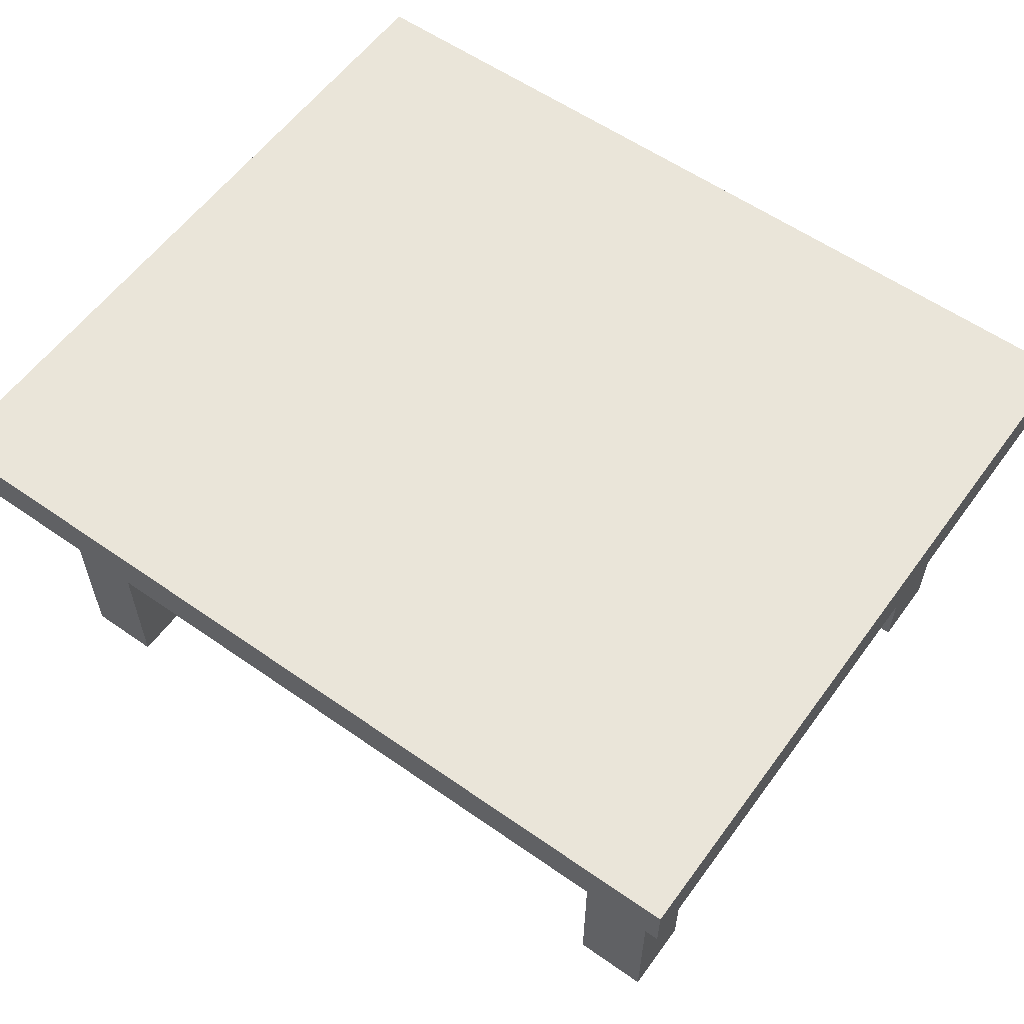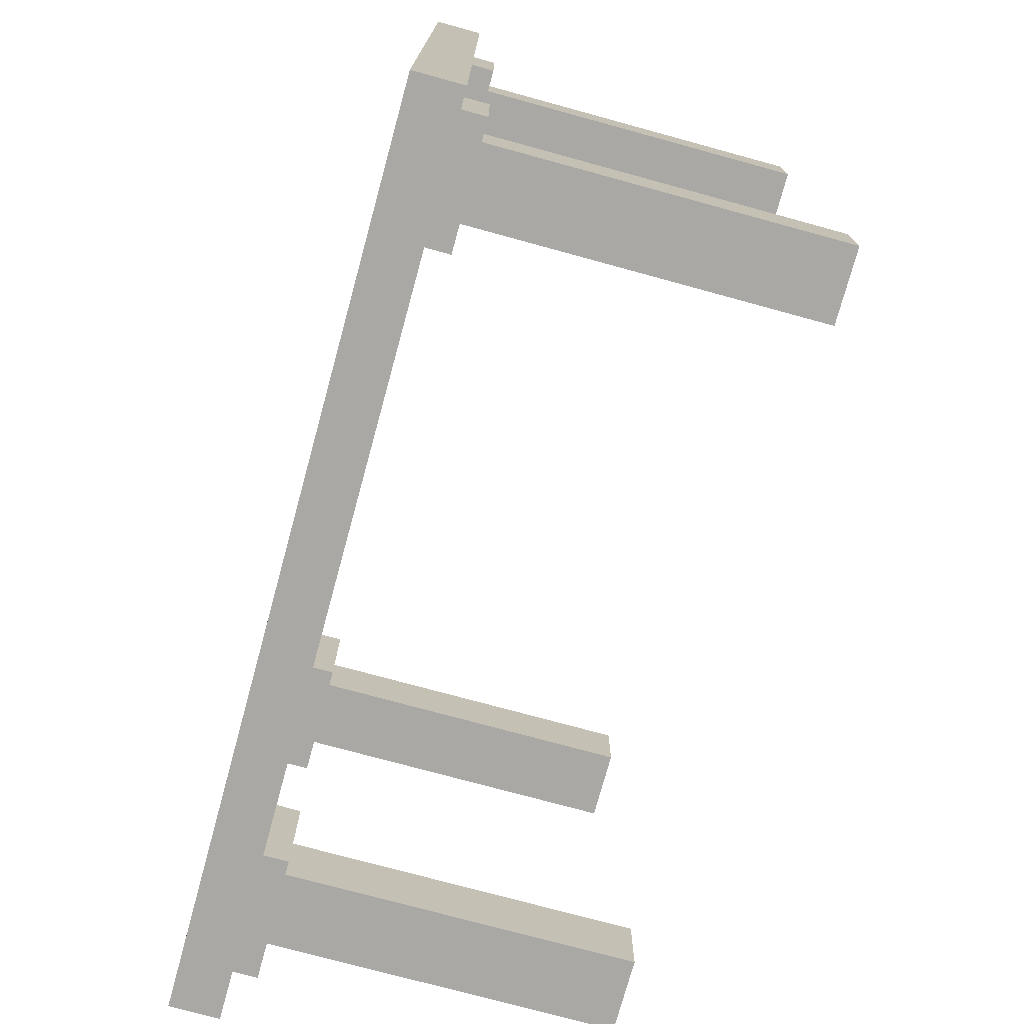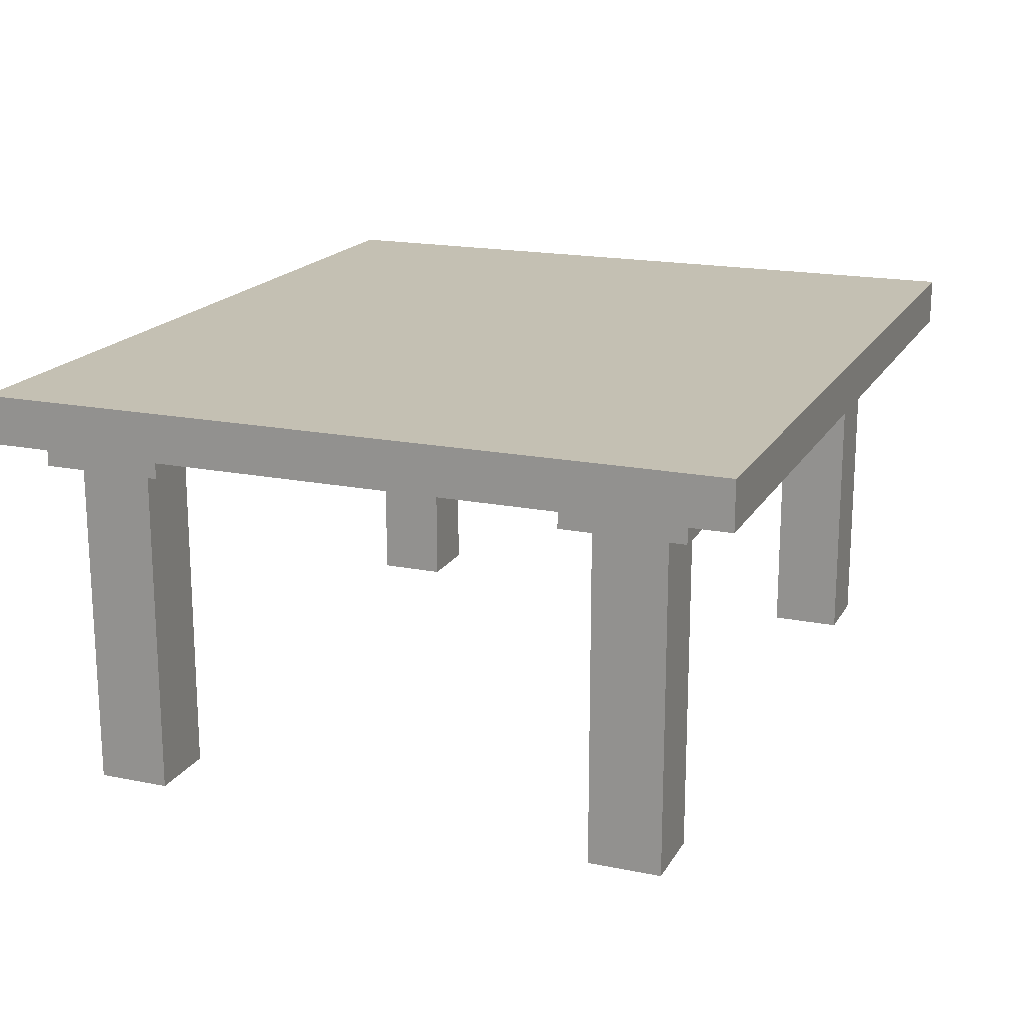
<metadata>
{"format":"obj","ext":"obj","renderer":"f3d","projection":"perspective","resolution":1024,"background":"white","views":[{"elev":58.0,"azim":-144.1,"up":"+Y"},{"elev":-75.0,"azim":-105.3,"up":"+Z"},{"elev":18.0,"azim":-68.5,"up":"+Y"}]}
</metadata>
<code>
o
v -1.8 1.5 1.5
v -1.8 1.5 1
v -1.8 1.5 0.9
v -1.8 1.5 0.6
v -1.8 1.5 0.5
v -1.8 1.5 0.1
v -1.8 1.5 0
v -1.8 1.5 -0.4
v -1.8 1.5 -0.5
v -1.8 1.5 -0.9
v -1.8 1.5 -1
v -1.8 1.5 -1.6
v -1.8 1.6 -1.3
v -1.8 1.6 -1.4
v -1.8 1.7 1.5
v -1.8 1.7 1
v -1.8 1.7 0.9
v -1.8 1.7 0.6
v -1.8 1.7 0.5
v -1.8 1.7 0.1
v -1.8 1.7 0
v -1.8 1.7 -0.4
v -1.8 1.7 -0.5
v -1.8 1.7 -0.9
v -1.8 1.7 -1
v -1.8 1.7 -1.3
v -1.8 1.7 -1.4
v -1.8 1.7 -1.6
v -1.7 1.4 1.3
v -1.7 1.4 0.8
v -1.7 1.4 -0.9
v -1.7 1.4 -1.4
v -1.7 1.5 1.3
v -1.7 1.5 1
v -1.7 1.5 0.9
v -1.7 1.5 0.8
v -1.7 1.5 -0.9
v -1.7 1.5 -1
v -1.7 1.5 -1.4
v -1.6 0 1.2
v -1.6 0 0.9
v -1.6 0 -1
v -1.6 0 -1.3
v -1.6 1.4 1.2
v -1.6 1.4 0.9
v -1.6 1.4 -1
v -1.6 1.4 -1.3
v 1.2 1.4 1.3
v 1.2 1.4 0.8
v 1.2 1.4 -0.9
v 1.2 1.4 -1.4
v 1.2 1.5 1.3
v 1.2 1.5 0.9
v 1.2 1.5 0.8
v 1.2 1.5 -0.9
v 1.2 1.5 -1
v 1.2 1.5 -1.4
v 1.3 0 1.2
v 1.3 0 0.9
v 1.3 0 -1
v 1.3 0 -1.3
v 1.3 1.4 1.2
v 1.3 1.4 0.9
v 1.3 1.4 -1
v 1.3 1.4 -1.3
v -1.3 0 1.2
v -1.3 0 0.9
v -1.3 0 -1
v -1.3 0 -1.3
v -1.3 1.4 1.2
v -1.3 1.4 0.9
v -1.3 1.4 -1
v -1.3 1.4 -1.3
v -1.2 1.4 1.3
v -1.2 1.4 0.8
v -1.2 1.4 -0.9
v -1.2 1.4 -1.4
v -1.2 1.5 1.3
v -1.2 1.5 0.9
v -1.2 1.5 0.8
v -1.2 1.5 -0.9
v -1.2 1.5 -1
v -1.2 1.5 -1.4
v 1.6 0 1.2
v 1.6 0 0.9
v 1.6 0 -1
v 1.6 0 -1.3
v 1.6 1.4 1.2
v 1.6 1.4 0.9
v 1.6 1.4 -1
v 1.6 1.4 -1.3
v 1.7 1.4 1.3
v 1.7 1.4 0.8
v 1.7 1.4 -0.9
v 1.7 1.4 -1.4
v 1.7 1.5 1.3
v 1.7 1.5 1
v 1.7 1.5 0.9
v 1.7 1.5 0.8
v 1.7 1.5 -0.9
v 1.7 1.5 -1.4
v 1.8 1.5 1.5
v 1.8 1.5 1
v 1.8 1.5 0.9
v 1.8 1.5 0.5
v 1.8 1.5 0.4
v 1.8 1.5 0.1
v 1.8 1.5 0
v 1.8 1.5 -0.3
v 1.8 1.5 -0.4
v 1.8 1.5 -0.7
v 1.8 1.5 -0.8
v 1.8 1.5 -1.6
v 1.8 1.6 -1.3
v 1.8 1.6 -1.4
v 1.8 1.7 1.5
v 1.8 1.7 1
v 1.8 1.7 0.9
v 1.8 1.7 0.5
v 1.8 1.7 0.4
v 1.8 1.7 0.1
v 1.8 1.7 0
v 1.8 1.7 -0.3
v 1.8 1.7 -0.4
v 1.8 1.7 -0.7
v 1.8 1.7 -0.8
v 1.8 1.7 -1.3
v 1.8 1.7 -1.4
v 1.8 1.7 -1.6
v -1.8 1.5 1.5
v -1.8 1.7 1.5
v 1.8 1.5 1.5
v 1.8 1.7 1.5
v -1.7 1.4 1.3
v -1.7 1.5 1.3
v -1.2 1.4 1.3
v -1.2 1.5 1.3
v 1.2 1.4 1.3
v 1.2 1.5 1.3
v 1.7 1.4 1.3
v 1.7 1.5 1.3
v -1.6 0 1.2
v -1.6 1.4 1.2
v -1.3 0 1.2
v -1.3 1.4 1.2
v 1.3 0 1.2
v 1.3 1.4 1.2
v 1.6 0 1.2
v 1.6 1.4 1.2
v -1.7 1.4 -0.9
v -1.7 1.5 -0.9
v -1.2 1.4 -0.9
v -1.2 1.5 -0.9
v 1.2 1.4 -0.9
v 1.2 1.5 -0.9
v 1.4 1.5 -0.9
v 1.7 1.4 -0.9
v 1.7 1.5 -0.9
v -1.6 0 -1
v -1.6 1.4 -1
v -1.3 0 -1
v -1.3 1.4 -1
v 1.3 0 -1
v 1.3 1.4 -1
v 1.6 0 -1
v 1.6 1.4 -1
v -1.6 0 0.9
v -1.6 1.4 0.9
v -1.3 0 0.9
v -1.3 1.4 0.9
v 1.3 0 0.9
v 1.3 1.4 0.9
v 1.6 0 0.9
v 1.6 1.4 0.9
v -1.7 1.4 0.8
v -1.7 1.5 0.8
v -1.2 1.4 0.8
v -1.2 1.5 0.8
v 1.2 1.4 0.8
v 1.2 1.5 0.8
v 1.7 1.4 0.8
v 1.7 1.5 0.8
v -1.6 0 -1.3
v -1.6 1.4 -1.3
v -1.3 0 -1.3
v -1.3 1.4 -1.3
v 1.3 0 -1.3
v 1.3 1.4 -1.3
v 1.6 0 -1.3
v 1.6 1.4 -1.3
v -1.7 1.4 -1.4
v -1.7 1.5 -1.4
v -1.2 1.4 -1.4
v -1.2 1.5 -1.4
v 1.2 1.4 -1.4
v 1.2 1.5 -1.4
v 1.7 1.4 -1.4
v 1.7 1.5 -1.4
v -1.8 1.5 -1.6
v -1.8 1.7 -1.6
v 1.8 1.5 -1.6
v 1.8 1.7 -1.6
v -1.6 0 1.2
v -1.3 0 1.2
v 1.3 0 1.2
v 1.6 0 1.2
v -1.6 0 0.9
v -1.3 0 0.9
v 1.3 0 0.9
v 1.6 0 0.9
v -1.6 0 -1
v -1.3 0 -1
v 1.3 0 -1
v 1.6 0 -1
v -1.6 0 -1.3
v -1.3 0 -1.3
v 1.3 0 -1.3
v 1.6 0 -1.3
v -1.7 1.4 1.3
v -1.2 1.4 1.3
v 1.2 1.4 1.3
v 1.7 1.4 1.3
v -1.6 1.4 1.2
v -1.3 1.4 1.2
v 1.3 1.4 1.2
v 1.6 1.4 1.2
v -1.6 1.4 0.9
v -1.3 1.4 0.9
v 1.3 1.4 0.9
v 1.6 1.4 0.9
v -1.7 1.4 0.8
v -1.2 1.4 0.8
v 1.2 1.4 0.8
v 1.7 1.4 0.8
v -1.7 1.4 -0.9
v -1.2 1.4 -0.9
v 1.2 1.4 -0.9
v 1.7 1.4 -0.9
v -1.6 1.4 -1
v -1.3 1.4 -1
v 1.3 1.4 -1
v 1.6 1.4 -1
v -1.6 1.4 -1.3
v -1.3 1.4 -1.3
v 1.3 1.4 -1.3
v 1.6 1.4 -1.3
v -1.7 1.4 -1.4
v -1.2 1.4 -1.4
v 1.2 1.4 -1.4
v 1.7 1.4 -1.4
v -1.8 1.5 1.5
v 1.8 1.5 1.5
v -1.7 1.5 1.3
v -1.2 1.5 1.3
v 1.2 1.5 1.3
v 1.7 1.5 1.3
v -1.8 1.5 1
v -1.7 1.5 1
v -0.8 1.5 1
v 0.3 1.5 1
v 1.7 1.5 1
v 1.8 1.5 1
v -1.8 1.5 0.9
v -1.7 1.5 0.9
v -1.2 1.5 0.9
v -0.8 1.5 0.9
v 0.3 1.5 0.9
v 1.2 1.5 0.9
v 1.7 1.5 0.9
v 1.8 1.5 0.9
v -1.7 1.5 0.8
v -1.2 1.5 0.8
v -0.8 1.5 0.8
v 0.3 1.5 0.8
v 1.2 1.5 0.8
v 1.7 1.5 0.8
v -1.8 1.5 0.6
v -1.5 1.5 0.6
v -0.8 1.5 0.6
v 0.3 1.5 0.6
v -1.8 1.5 0.5
v -1.5 1.5 0.5
v -0.8 1.5 0.5
v 0.3 1.5 0.5
v 1.8 1.5 0.5
v -1.5 1.5 0.4
v -0.8 1.5 0.4
v 0.3 1.5 0.4
v 1.8 1.5 0.4
v -0.8 1.5 0.2
v 0.3 1.5 0.2
v -1.8 1.5 0.1
v -0.8 1.5 0.1
v 0.3 1.5 0.1
v 1.8 1.5 0.1
v -1.8 1.5 0
v -0.8 1.5 0
v 0.3 1.5 0
v 1.8 1.5 0
v -1.7 1.5 -0.3
v -1.1 1.5 -0.3
v -0.1 1.5 -0.3
v 0.4 1.5 -0.3
v 1.1 1.5 -0.3
v 1.8 1.5 -0.3
v -1.8 1.5 -0.4
v -1.7 1.5 -0.4
v -1.1 1.5 -0.4
v -0.1 1.5 -0.4
v 0.4 1.5 -0.4
v 1.1 1.5 -0.4
v 1.8 1.5 -0.4
v -1.8 1.5 -0.5
v -1.7 1.5 -0.5
v -1.1 1.5 -0.5
v -0.1 1.5 -0.5
v 0.4 1.5 -0.5
v 1.1 1.5 -0.5
v 1.7 1.5 -0.7
v 1.8 1.5 -0.7
v 0.4 1.5 -0.8
v 1 1.5 -0.8
v 1.4 1.5 -0.8
v 1.7 1.5 -0.8
v 1.8 1.5 -0.8
v -1.8 1.5 -0.9
v -1.7 1.5 -0.9
v -1.2 1.5 -0.9
v -0.6 1.5 -0.9
v -0.2 1.5 -0.9
v 0.4 1.5 -0.9
v 1 1.5 -0.9
v 1.2 1.5 -0.9
v 1.4 1.5 -0.9
v 1.7 1.5 -0.9
v -1.8 1.5 -1
v -1.7 1.5 -1
v -1.2 1.5 -1
v -0.6 1.5 -1
v -0.2 1.5 -1
v 0.4 1.5 -1
v 1 1.5 -1
v 1.2 1.5 -1
v -0.6 1.5 -1.1
v -0.2 1.5 -1.1
v -1.7 1.5 -1.4
v -1.2 1.5 -1.4
v 1.2 1.5 -1.4
v 1.7 1.5 -1.4
v -1.8 1.5 -1.6
v 1.8 1.5 -1.6
v -1.8 1.7 1.5
v 1.8 1.7 1.5
v -1.4 1.7 1.1
v 0.3 1.7 1.1
v -1.8 1.7 1
v -1.4 1.7 1
v 0.3 1.7 1
v 1.8 1.7 1
v -1.8 1.7 0.9
v -1.4 1.7 0.9
v 0.3 1.7 0.9
v 1.8 1.7 0.9
v -0.7 1.7 0.7
v -1.192e-07 1.7 0.7
v -1.8 1.7 0.6
v -0.7 1.7 0.6
v -1.192e-07 1.7 0.6
v 1.3 1.7 0.6
v -1.8 1.7 0.5
v -0.7 1.7 0.5
v -1.192e-07 1.7 0.5
v 1.3 1.7 0.5
v 1.8 1.7 0.5
v 1.3 1.7 0.4
v 1.8 1.7 0.4
v -1.6 1.7 0.2
v -0.8 1.7 0.2
v -0.1 1.7 0.2
v 0.9 1.7 0.2
v -1.8 1.7 0.1
v -1.6 1.7 0.1
v -0.8 1.7 0.1
v -0.1 1.7 0.1
v 0.9 1.7 0.1
v 1.8 1.7 0.1
v -1.8 1.7 0
v -1.6 1.7 0
v -0.8 1.7 0
v -0.1 1.7 0
v 0.9 1.7 0
v 1.8 1.7 0
v -1.4 1.7 -0.3
v -0.8 1.7 -0.3
v -0.1 1.7 -0.3
v 0.2 1.7 -0.3
v 1 1.7 -0.3
v 1.8 1.7 -0.3
v -1.8 1.7 -0.4
v -1.4 1.7 -0.4
v -0.8 1.7 -0.4
v -0.1 1.7 -0.4
v 0.2 1.7 -0.4
v 1 1.7 -0.4
v 1.8 1.7 -0.4
v -1.8 1.7 -0.5
v -1.4 1.7 -0.5
v -0.8 1.7 -0.5
v -0.1 1.7 -0.5
v 0.2 1.7 -0.5
v 1 1.7 -0.5
v 1.1 1.7 -0.7
v 1.8 1.7 -0.7
v -0.9 1.7 -0.8
v -0.2 1.7 -0.8
v 0.5 1.7 -0.8
v 1.1 1.7 -0.8
v 1.8 1.7 -0.8
v -1.8 1.7 -0.9
v -0.9 1.7 -0.9
v -0.2 1.7 -0.9
v 0.5 1.7 -0.9
v 1.1 1.7 -0.9
v -1.8 1.7 -1
v -0.9 1.7 -1
v -0.2 1.7 -1
v 0.5 1.7 -1
v -1.8 1.7 -1.3
v -1.5 1.7 -1.3
v -0.7 1.7 -1.3
v -0.2 1.7 -1.3
v 1.2 1.7 -1.3
v 1.8 1.7 -1.3
v -1.8 1.7 -1.4
v -1.5 1.7 -1.4
v -0.7 1.7 -1.4
v -0.2 1.7 -1.4
v 1.2 1.7 -1.4
v 1.8 1.7 -1.4
v -1.5 1.7 -1.5
v -0.7 1.7 -1.5
v -0.2 1.7 -1.5
v 1.2 1.7 -1.5
v -1.8 1.7 -1.6
v 1.8 1.7 -1.6
f 13 12 11
f 14 12 13
f 15 2 1
f 16 3 2
f 16 2 15
f 17 4 3
f 17 3 16
f 18 5 4
f 18 4 17
f 19 6 5
f 19 5 18
f 20 7 6
f 20 6 19
f 21 8 7
f 21 7 20
f 22 9 8
f 22 8 21
f 23 10 9
f 23 9 22
f 24 11 10
f 24 10 23
f 25 13 11
f 25 11 24
f 26 14 13
f 26 13 25
f 27 12 14
f 27 14 26
f 28 12 27
f 33 30 29
f 34 30 33
f 35 30 34
f 36 30 35
f 37 32 31
f 38 32 37
f 39 32 38
f 44 41 40
f 45 41 44
f 46 43 42
f 47 43 46
f 52 49 48
f 53 49 52
f 54 49 53
f 55 51 50
f 56 51 55
f 57 51 56
f 62 59 58
f 63 59 62
f 64 61 60
f 65 61 64
f 66 67 70
f 70 67 71
f 68 69 72
f 72 69 73
f 74 75 78
f 78 75 79
f 79 75 80
f 76 77 81
f 81 77 82
f 82 77 83
f 84 85 88
f 88 85 89
f 86 87 90
f 90 87 91
f 92 93 96
f 96 93 97
f 97 93 98
f 98 93 99
f 94 95 100
f 100 95 101
f 112 113 114
f 114 113 115
f 102 103 116
f 103 104 117
f 116 103 117
f 104 105 118
f 117 104 118
f 105 106 119
f 118 105 119
f 106 107 120
f 119 106 120
f 107 108 121
f 120 107 121
f 108 109 122
f 121 108 122
f 109 110 123
f 122 109 123
f 110 111 124
f 123 110 124
f 111 112 125
f 124 111 125
f 112 114 126
f 125 112 126
f 114 115 127
f 126 114 127
f 115 113 128
f 127 115 128
f 128 113 129
f 132 131 130
f 133 131 132
f 136 135 134
f 137 135 136
f 140 139 138
f 141 139 140
f 144 143 142
f 145 143 144
f 148 147 146
f 149 147 148
f 152 151 150
f 153 151 152
f 156 155 154
f 157 156 154
f 158 156 157
f 161 160 159
f 162 160 161
f 165 164 163
f 166 164 165
f 167 168 169
f 169 168 170
f 171 172 173
f 173 172 174
f 175 176 177
f 177 176 178
f 179 180 181
f 181 180 182
f 183 184 185
f 185 184 186
f 187 188 189
f 189 188 190
f 191 192 193
f 193 192 194
f 195 196 197
f 197 196 198
f 199 200 201
f 201 200 202
f 207 204 203
f 208 204 207
f 209 206 205
f 210 206 209
f 215 212 211
f 216 212 215
f 217 214 213
f 218 214 217
f 223 220 219
f 224 220 223
f 225 222 221
f 226 222 225
f 227 223 219
f 228 220 224
f 229 225 221
f 230 222 226
f 231 227 219
f 231 228 227
f 232 220 228
f 232 228 231
f 233 230 229
f 233 229 221
f 234 222 230
f 234 230 233
f 239 236 235
f 240 236 239
f 241 238 237
f 242 238 241
f 243 239 235
f 244 236 240
f 245 241 237
f 246 238 242
f 247 243 235
f 247 244 243
f 248 236 244
f 248 244 247
f 249 246 245
f 249 245 237
f 250 238 246
f 250 246 249
f 253 252 251
f 254 252 253
f 255 252 254
f 256 252 255
f 257 253 251
f 258 253 257
f 259 255 254
f 260 255 259
f 261 252 256
f 262 252 261
f 263 258 257
f 264 258 263
f 265 259 254
f 266 260 259
f 266 259 265
f 267 255 260
f 267 260 266
f 268 255 267
f 269 262 261
f 270 262 269
f 271 264 263
f 272 266 265
f 273 267 266
f 273 266 272
f 274 268 267
f 274 267 273
f 275 268 274
f 276 270 269
f 277 271 263
f 277 276 275
f 277 273 272
f 277 272 271
f 277 274 273
f 277 275 274
f 278 276 277
f 279 276 278
f 280 276 279
f 281 278 277
f 282 279 278
f 282 278 281
f 283 280 279
f 283 279 282
f 284 276 280
f 284 280 283
f 285 270 276
f 285 276 284
f 286 283 282
f 286 282 281
f 287 284 283
f 287 283 286
f 288 285 284
f 288 284 287
f 289 285 288
f 290 287 286
f 290 288 287
f 290 289 288
f 291 289 290
f 292 286 281
f 292 290 286
f 293 291 290
f 293 290 292
f 294 289 291
f 294 291 293
f 295 289 294
f 296 293 292
f 297 294 293
f 297 293 296
f 298 295 294
f 298 294 297
f 299 295 298
f 300 297 296
f 300 298 297
f 300 299 298
f 301 299 300
f 302 299 301
f 303 299 302
f 304 299 303
f 305 299 304
f 306 300 296
f 307 301 300
f 307 300 306
f 308 302 301
f 308 301 307
f 309 303 302
f 309 302 308
f 310 304 303
f 310 303 309
f 311 305 304
f 311 304 310
f 312 305 311
f 313 307 306
f 314 308 307
f 314 307 313
f 315 309 308
f 315 308 314
f 316 310 309
f 316 309 315
f 317 311 310
f 317 310 316
f 318 312 311
f 318 311 317
f 319 314 313
f 319 312 318
f 319 318 317
f 319 317 316
f 319 316 315
f 319 315 314
f 320 312 319
f 321 319 313
f 322 319 321
f 323 319 322
f 324 320 319
f 324 319 323
f 325 320 324
f 326 321 313
f 327 321 326
f 328 321 327
f 329 321 328
f 330 321 329
f 331 322 321
f 331 321 330
f 332 323 322
f 332 322 331
f 333 323 332
f 334 324 323
f 334 323 333
f 335 325 324
f 335 324 334
f 336 327 326
f 337 327 336
f 338 329 328
f 339 330 329
f 339 329 338
f 340 331 330
f 340 330 339
f 341 332 331
f 341 331 340
f 342 333 332
f 342 332 341
f 343 333 342
f 344 339 338
f 344 340 339
f 345 341 340
f 345 340 344
f 345 343 342
f 345 342 341
f 346 337 336
f 347 344 338
f 347 345 344
f 348 343 345
f 348 345 347
f 349 325 335
f 350 348 347
f 350 349 348
f 350 346 336
f 350 347 346
f 351 325 349
f 351 349 350
f 352 353 354
f 354 353 355
f 352 354 356
f 354 355 357
f 356 354 357
f 355 353 358
f 357 355 358
f 358 353 359
f 356 357 360
f 357 358 361
f 360 357 361
f 358 359 362
f 361 358 362
f 362 359 363
f 360 361 364
f 361 362 364
f 362 363 364
f 364 363 365
f 360 364 366
f 364 365 367
f 366 364 367
f 365 363 368
f 367 365 368
f 368 363 369
f 366 367 370
f 367 368 371
f 370 367 371
f 368 369 372
f 371 368 372
f 369 363 373
f 372 369 373
f 373 363 374
f 371 372 375
f 370 371 375
f 373 374 375
f 372 373 375
f 375 374 376
f 370 375 377
f 375 376 377
f 377 376 378
f 378 376 379
f 379 376 380
f 370 377 381
f 377 378 382
f 381 377 382
f 378 379 383
f 382 378 383
f 379 380 384
f 383 379 384
f 380 376 385
f 384 380 385
f 385 376 386
f 381 382 387
f 382 383 388
f 387 382 388
f 383 384 389
f 388 383 389
f 384 385 390
f 389 384 390
f 385 386 391
f 390 385 391
f 391 386 392
f 387 388 393
f 388 389 393
f 391 392 393
f 390 391 393
f 389 390 393
f 393 392 394
f 394 392 395
f 395 392 396
f 396 392 397
f 397 392 398
f 387 393 399
f 393 394 400
f 399 393 400
f 394 395 401
f 400 394 401
f 395 396 402
f 401 395 402
f 396 397 403
f 402 396 403
f 397 398 404
f 403 397 404
f 404 398 405
f 399 400 406
f 400 401 407
f 406 400 407
f 401 402 408
f 407 401 408
f 402 403 409
f 408 402 409
f 403 404 410
f 409 403 410
f 404 405 411
f 410 404 411
f 406 407 412
f 411 405 412
f 410 411 412
f 409 410 412
f 408 409 412
f 407 408 412
f 412 405 413
f 406 412 414
f 414 412 415
f 415 412 416
f 412 413 417
f 416 412 417
f 417 413 418
f 406 414 419
f 414 415 420
f 419 414 420
f 415 416 421
f 420 415 421
f 416 417 422
f 421 416 422
f 417 418 423
f 422 417 423
f 419 420 424
f 420 421 425
f 424 420 425
f 421 422 426
f 425 421 426
f 422 423 427
f 426 422 427
f 424 425 428
f 425 426 428
f 426 427 428
f 428 427 429
f 429 427 430
f 430 427 431
f 423 418 432
f 431 427 432
f 427 423 432
f 432 418 433
f 428 429 434
f 429 430 435
f 434 429 435
f 430 431 436
f 435 430 436
f 431 432 437
f 436 431 437
f 432 433 438
f 437 432 438
f 438 433 439
f 434 435 440
f 435 436 440
f 436 437 441
f 440 436 441
f 437 438 442
f 441 437 442
f 438 439 443
f 442 438 443
f 441 442 444
f 434 440 444
f 442 443 444
f 440 441 444
f 443 439 445
f 444 443 445

</code>
